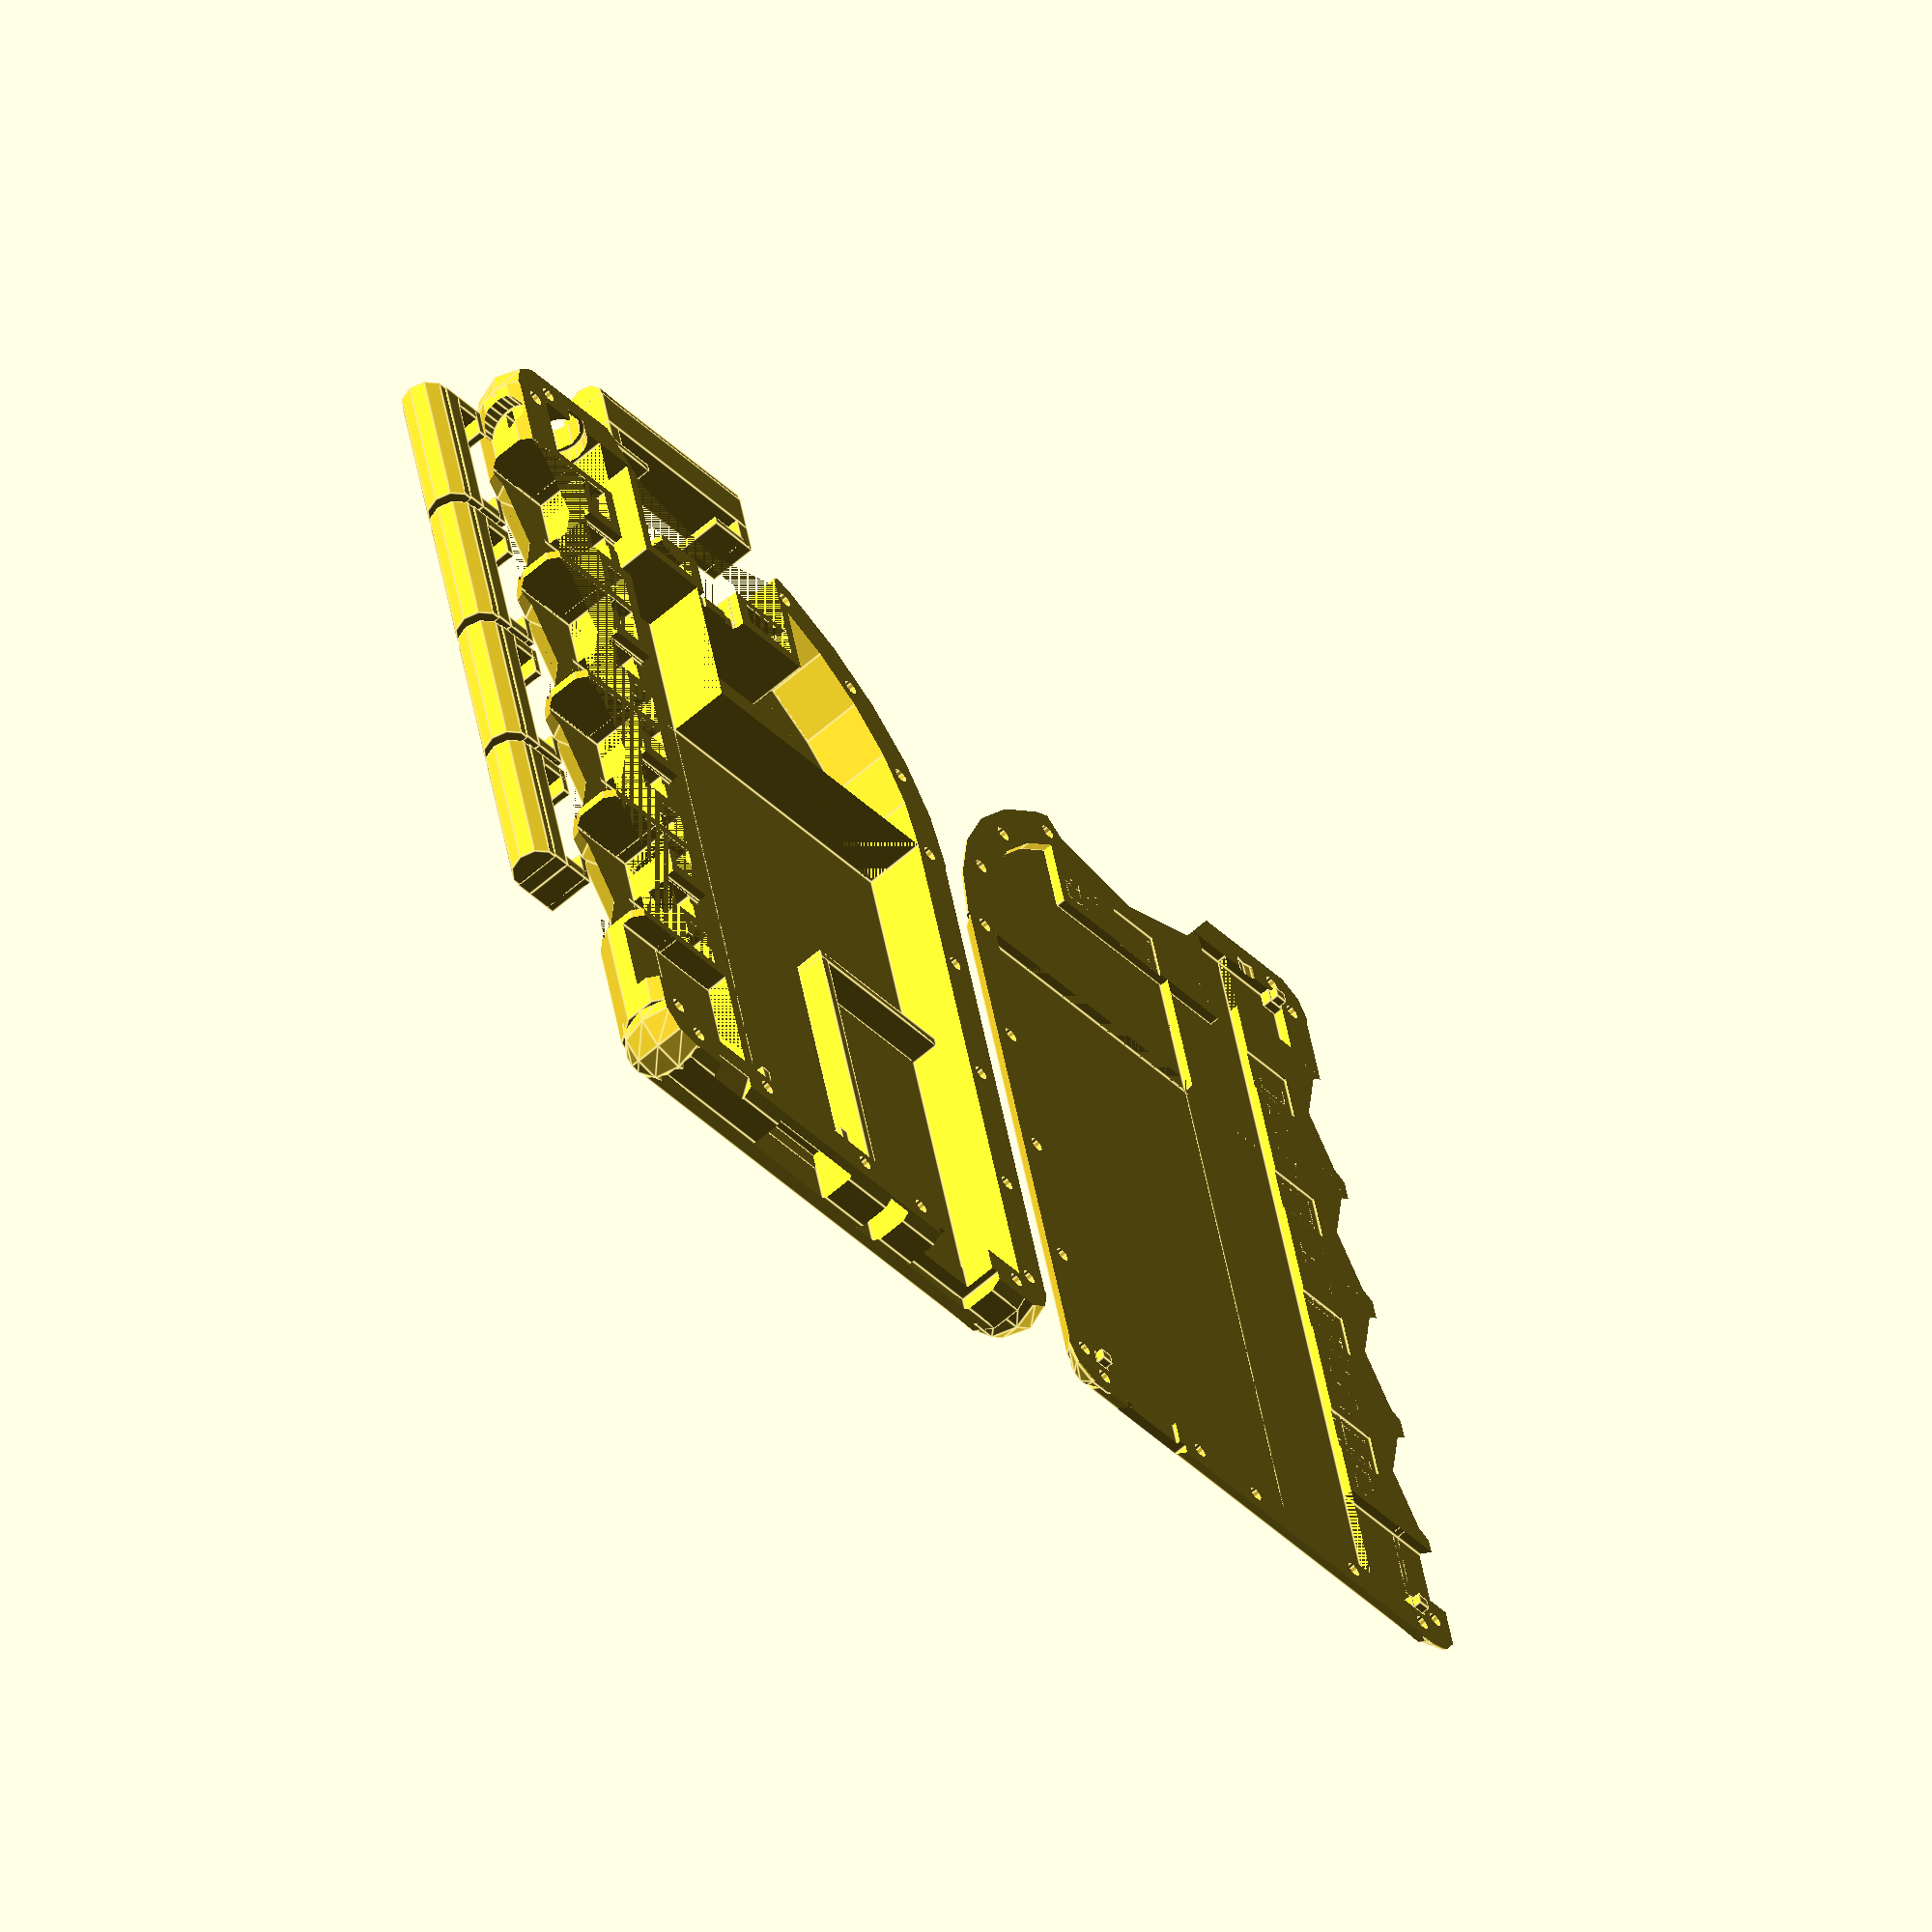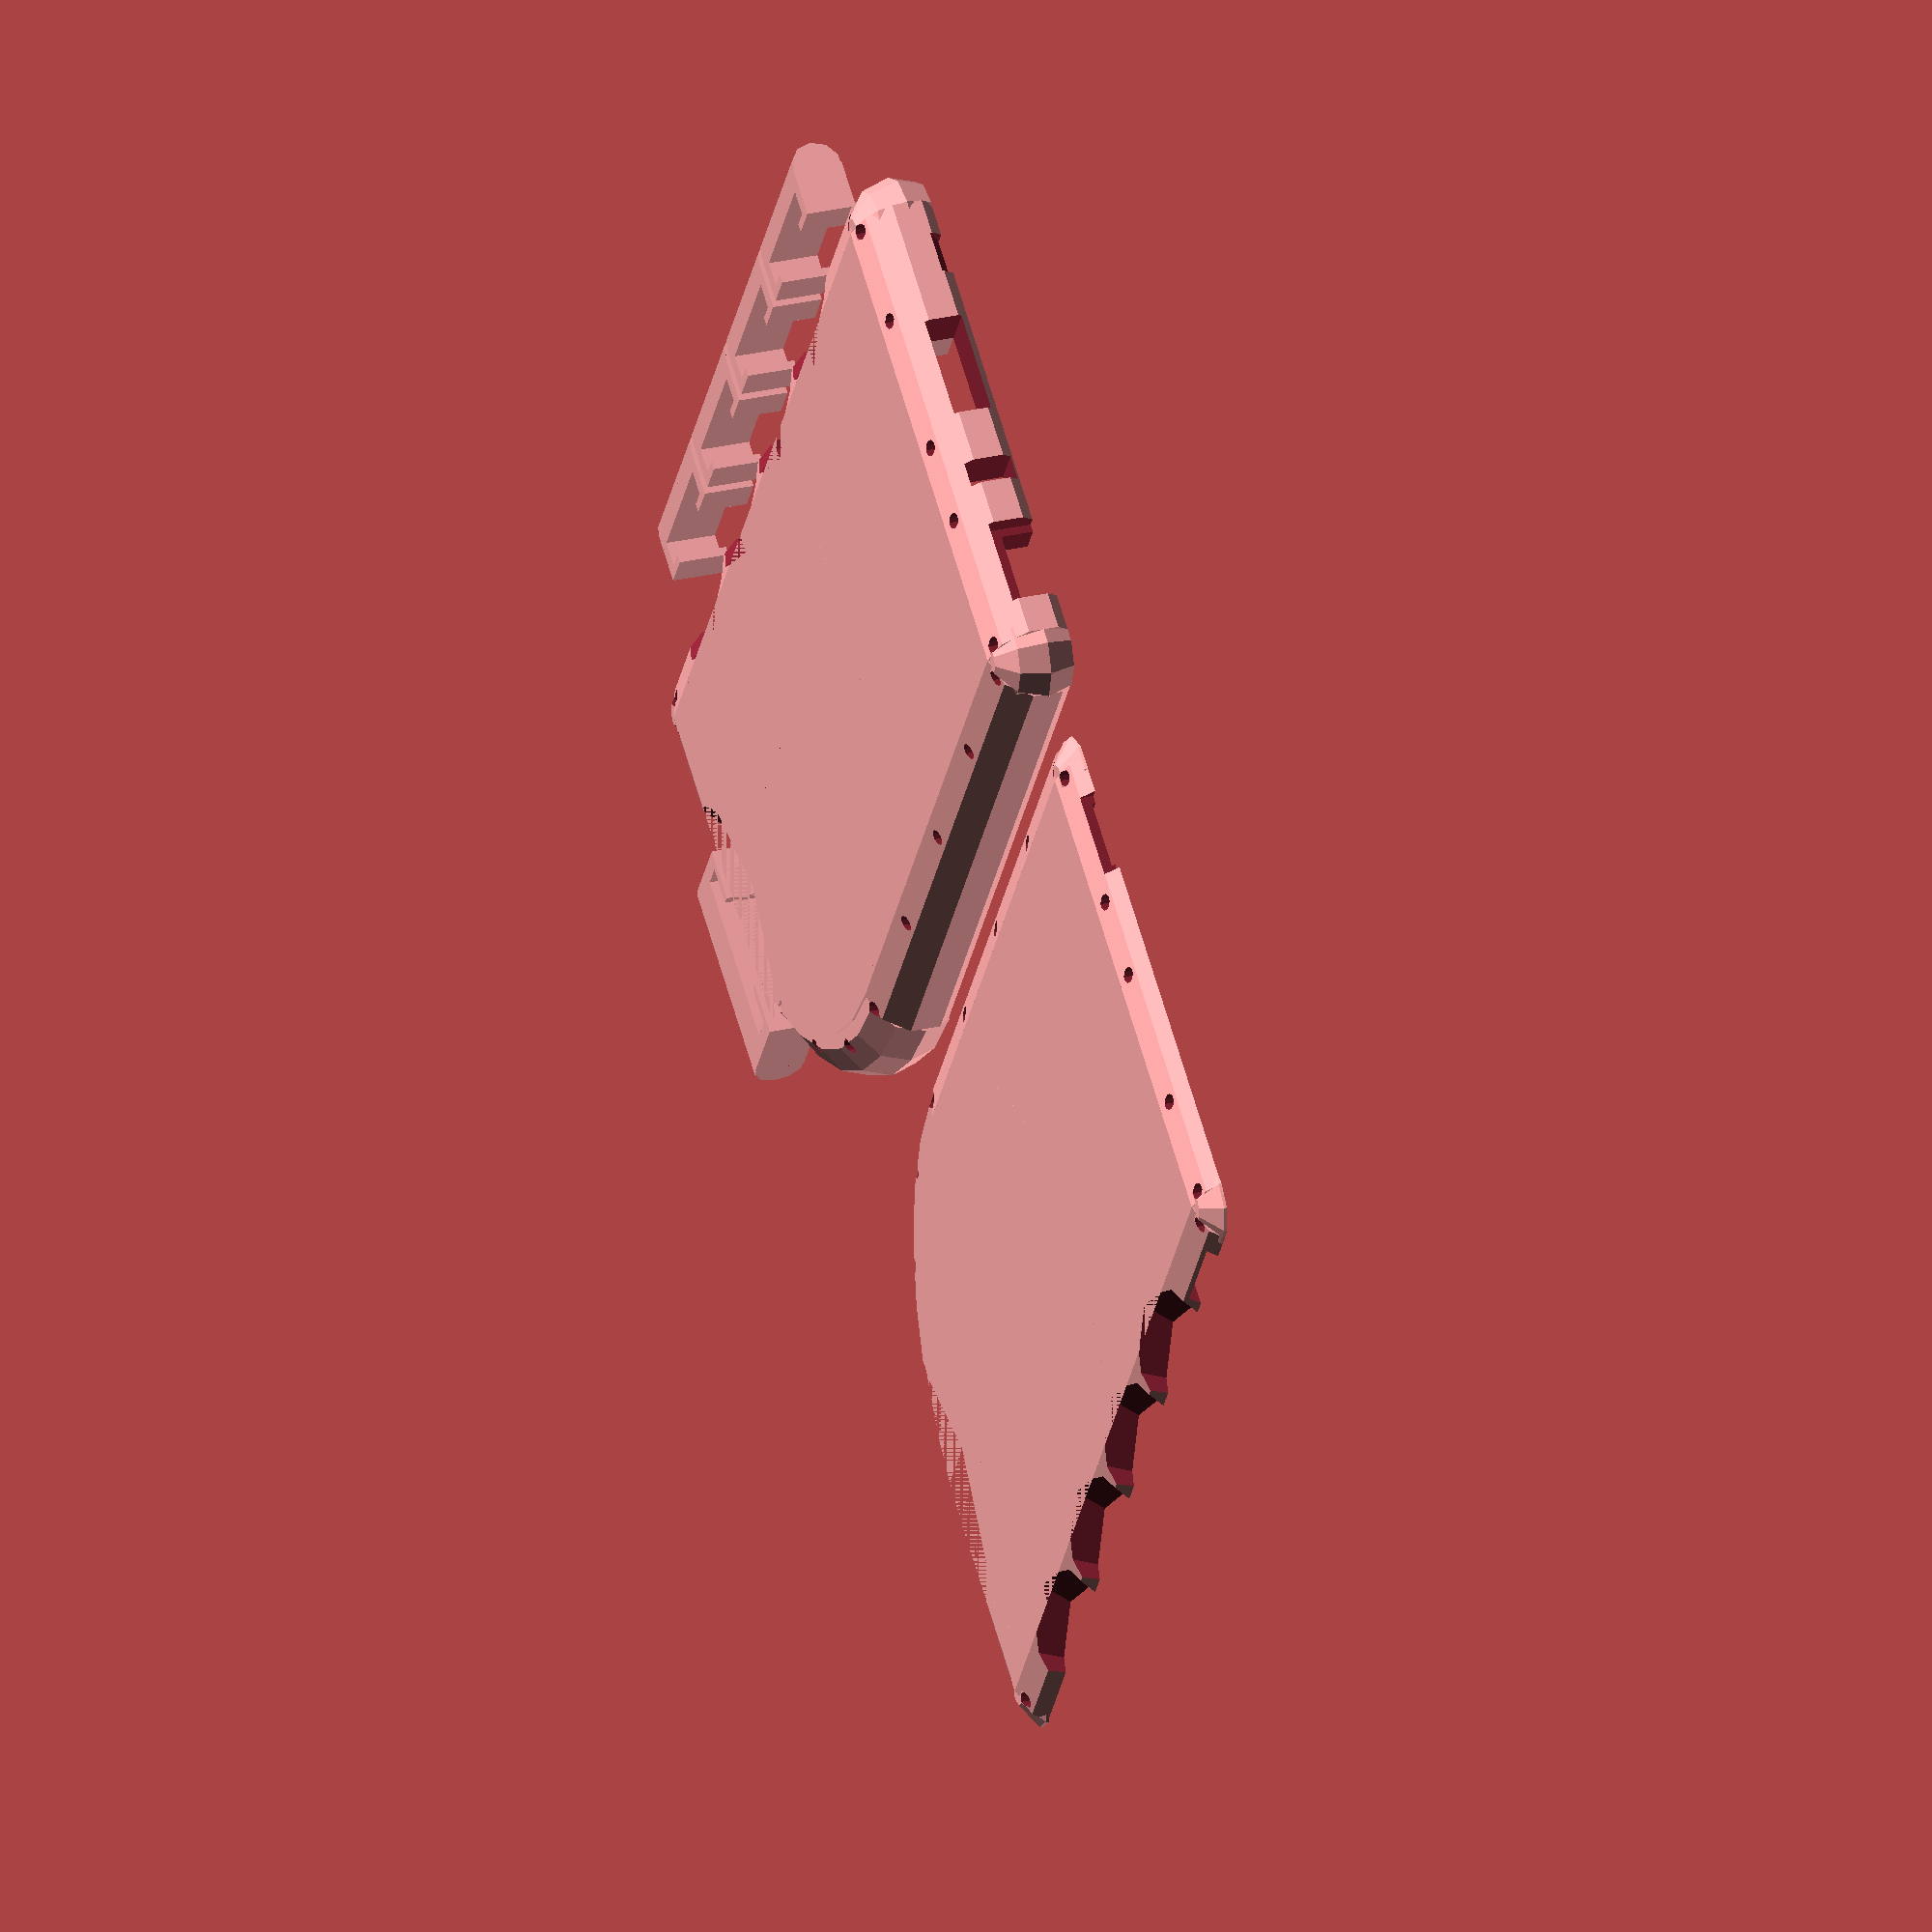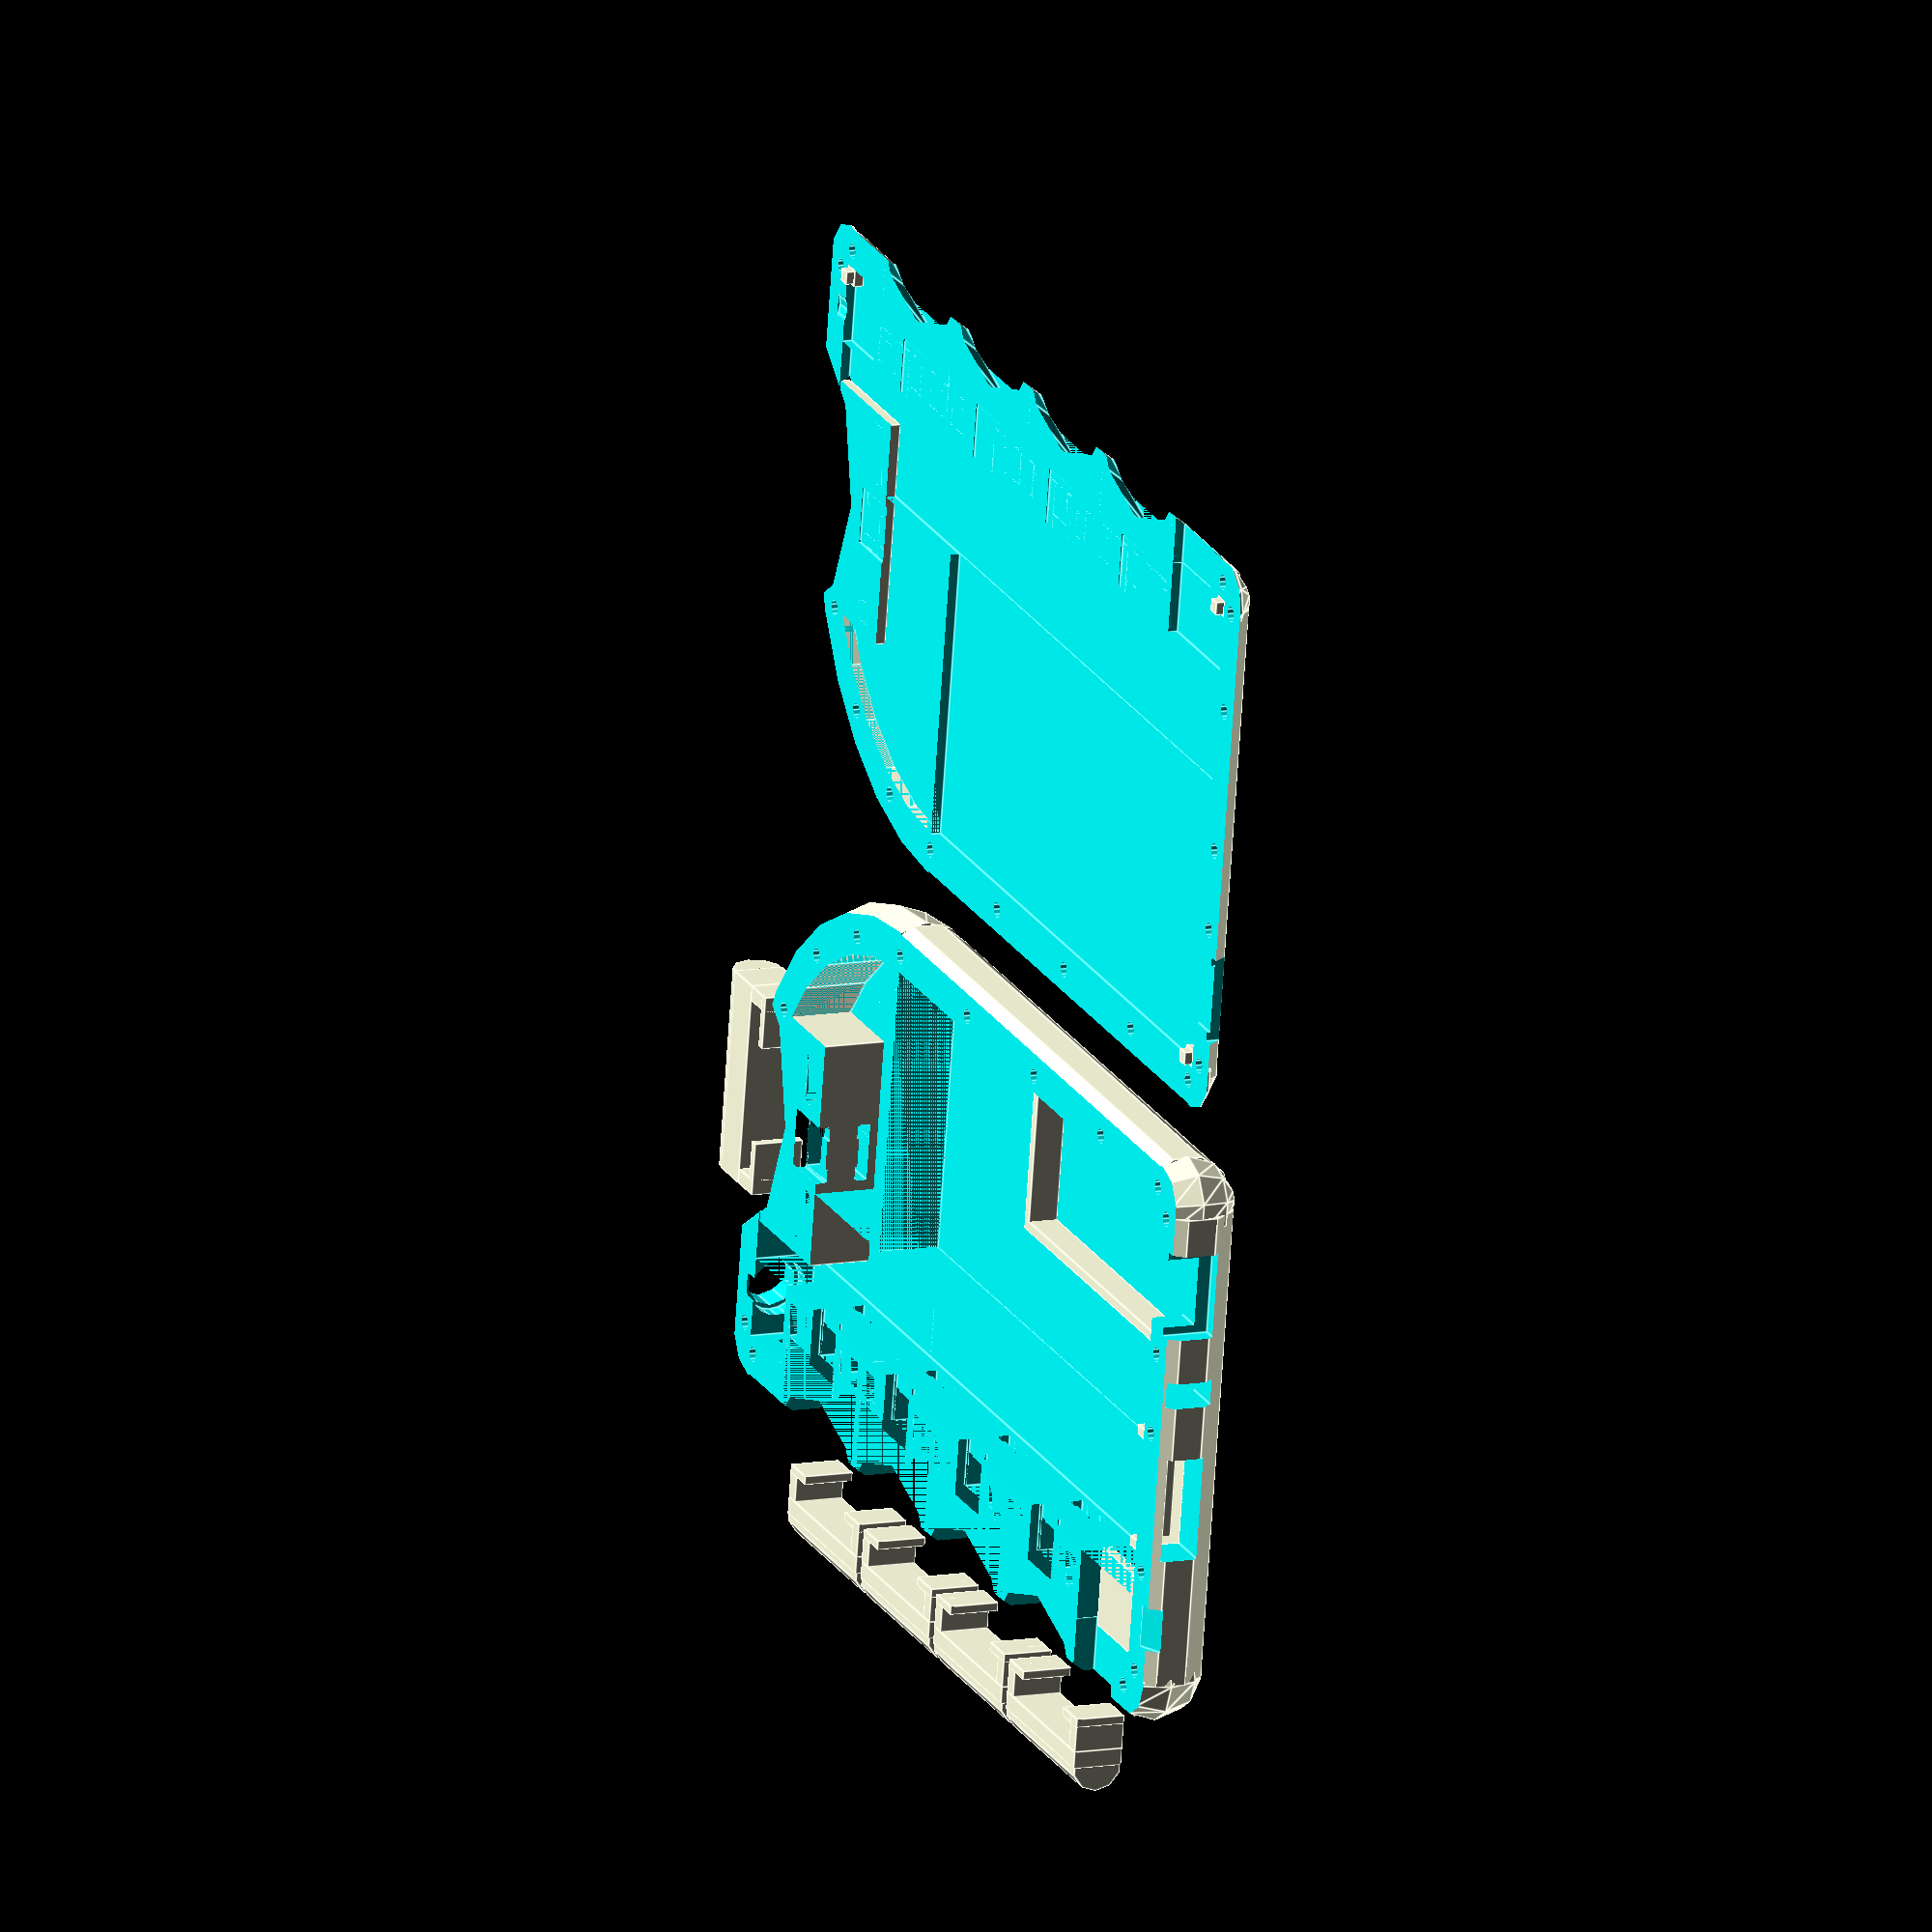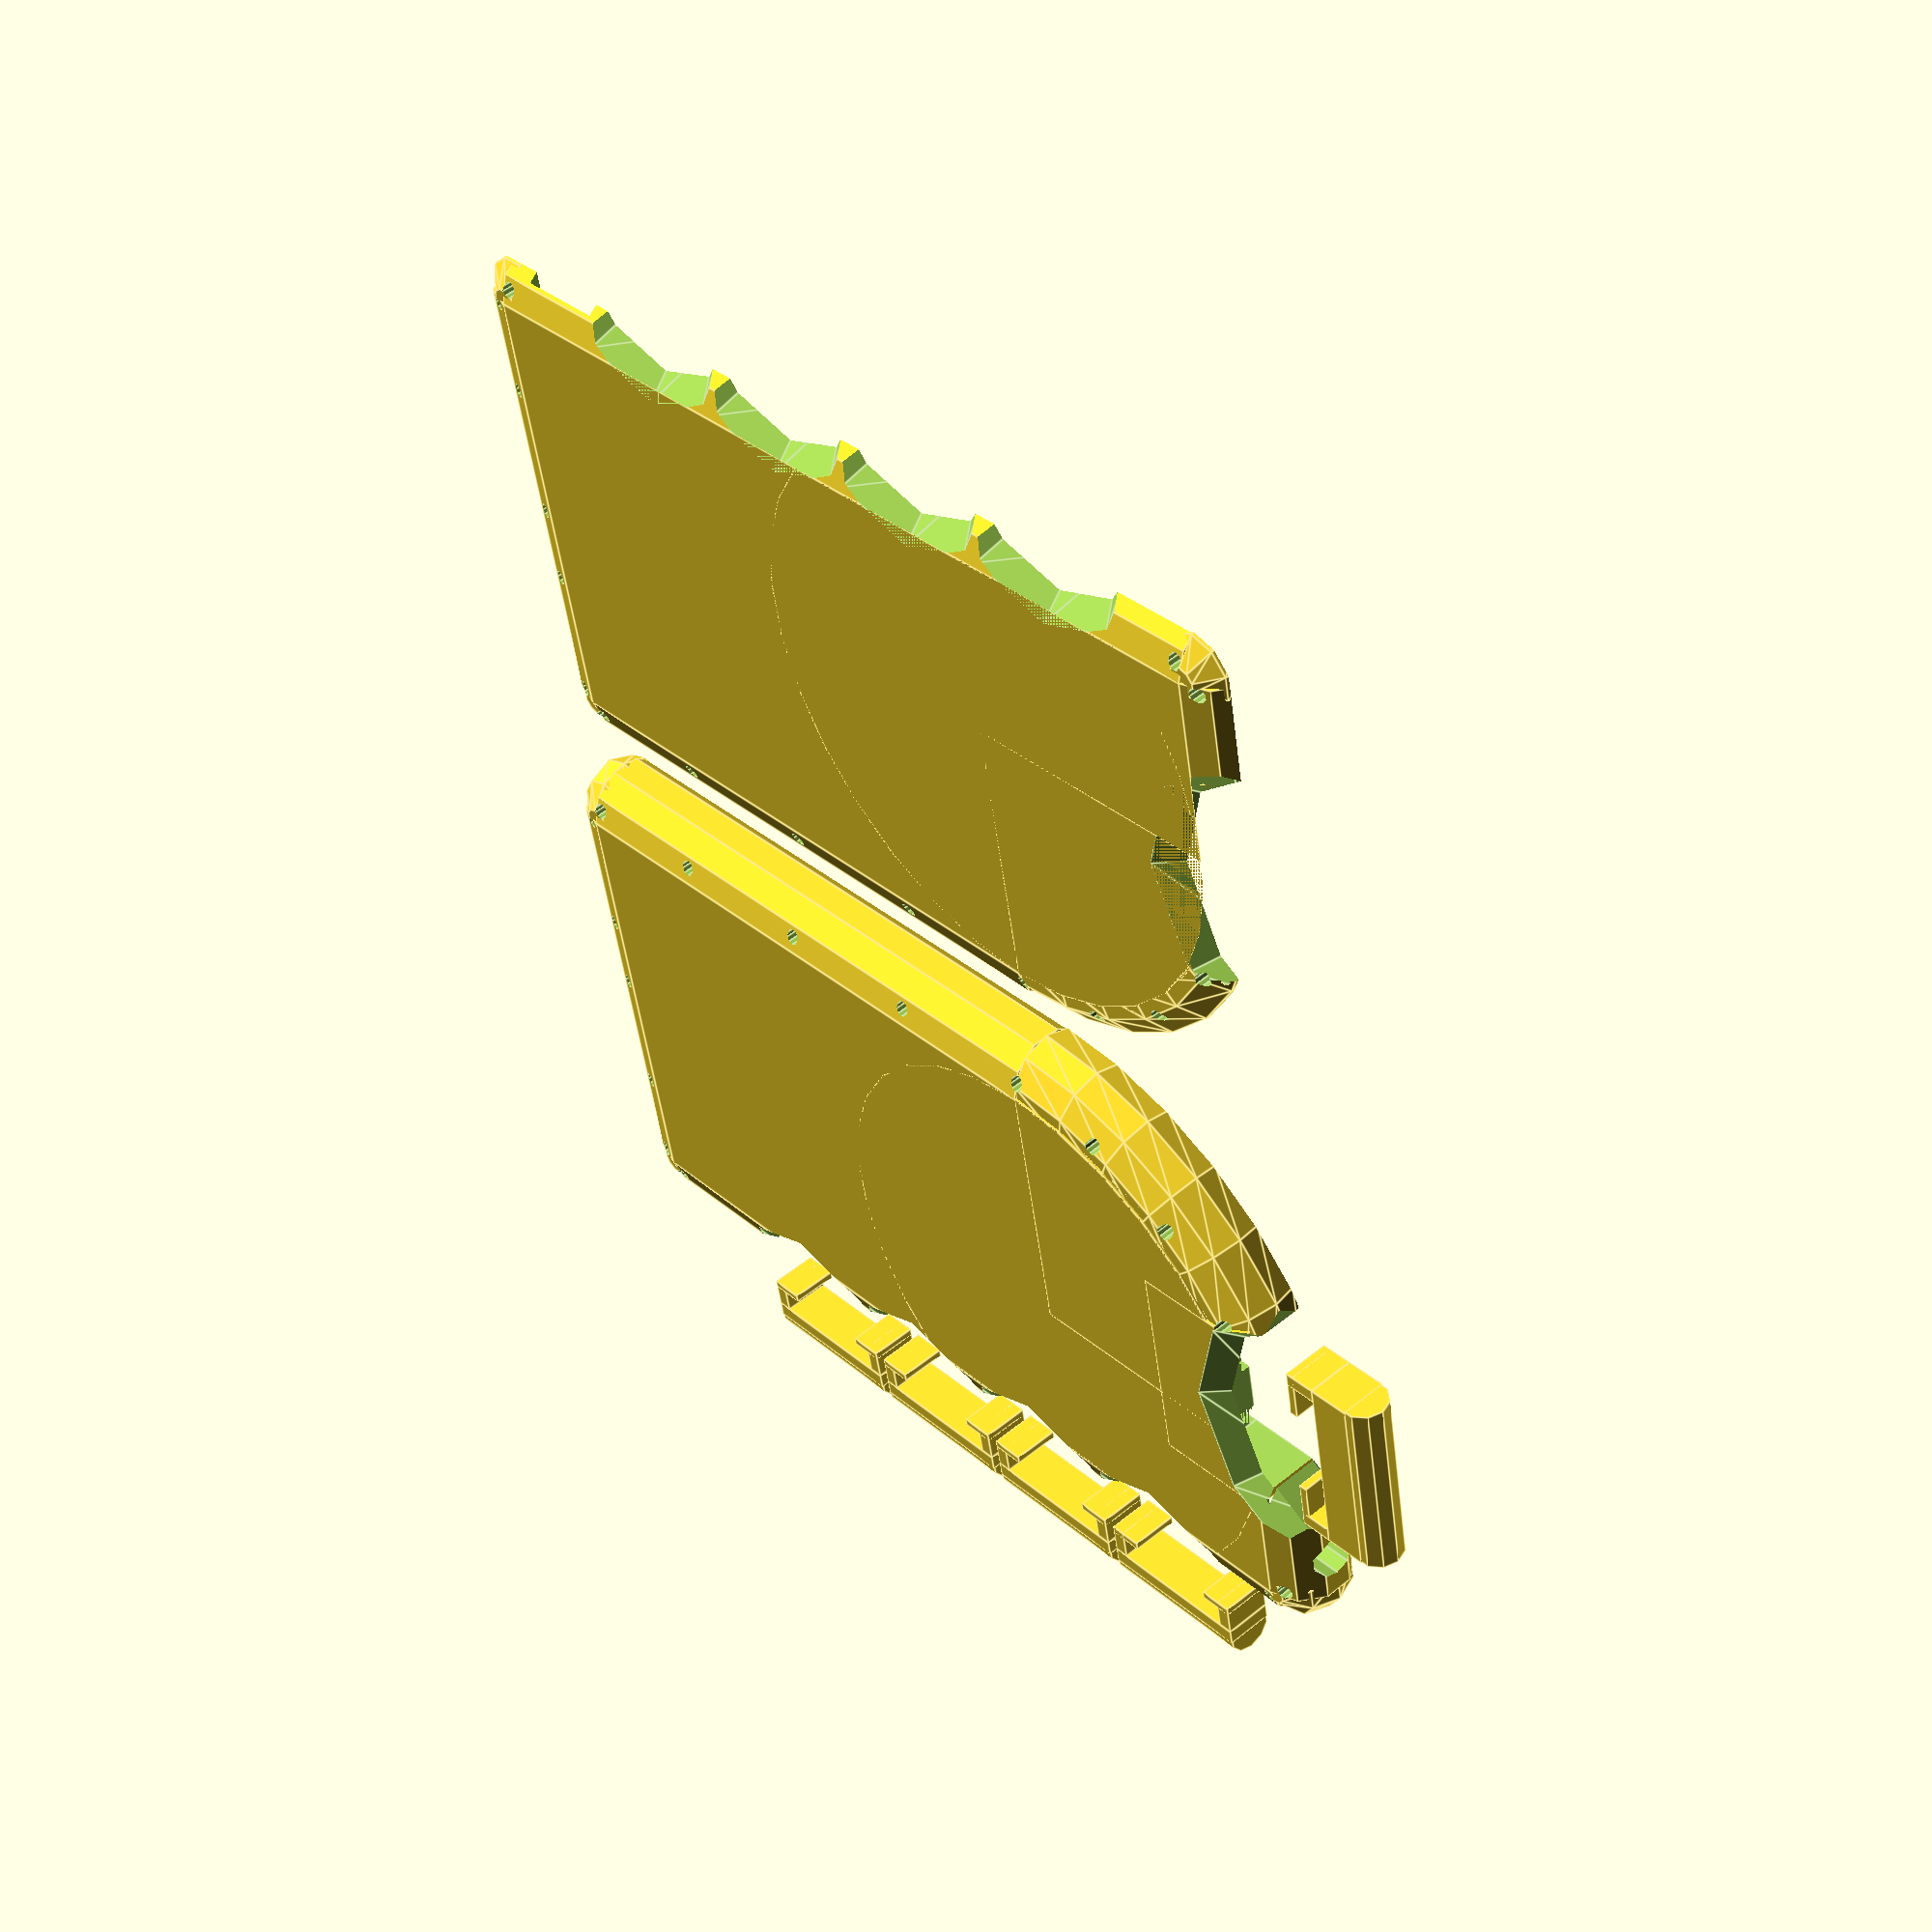
<openscad>
/*
OpenSCAD design for Typeatron Mark 1
Copyright 2013 by Joshua Shinavier

Note: the origin is at the "bottom right" of the case (in the empty space where the lid goes),
with the thumb to the north (the y axis), the fingers of the left hand to the left
(the x axis) and pointing away, and the bottom of the case pointing down (the z axis)
away from the palm.

Some details to double-check before printing:
  * channel for index finger's pressure sensor does not intersect thumb button structure
    Ideally, let it be entirely below, so that the sensor can lie flat on the case floor

*/

function sq(x) = x*x;


////////////////////////////////////////////////////////////////////////////////
// rendering settings

// toggle this variable to see the ICs and buttons in position and make sure they fit inside the case
visualizeInternalComponents = false;
buttonsInSitu = false;

// hollow out buttons to save plastic/money (possible only with thick buttons)
hollowButtons = false;

// put pinholes in strategic locations where there is insuficient solid material for a hole;
// this requires a column to be built around the hole.  The columns take up valuable space,
// but better coverage with pinholes makes it possible to secure the lid more firmly to the case
floatingPinHoles = false;

simpleEdges = true;

/*
cornerRoundingRes = 100;
ledDomeRes = 100;
thumbCurveRes = 50;
//*/
//*
cornerRoundingRes = 10;
ledDomeRes = 10;
thumbCurveRes = 10;
//*/

ledRimRes = 20;
lightSensorWellRes = 20;
pinHoleRes = 10;

// a slight overestimate of the sizes of subtracted objects which prevents a confusing "film" in the STL
overkill = 0.001;


////////////////////////////////////////////////////////////////////////////////
// printer parameters

// the following values are for Shapeways' "Strong & Flexible Plastics" material
shapewaysAccuracy = 0.15;  // then 0.15% of longest axis

//accuracy = shapewaysAccuracy;
//accuracy = 0.178;  // for Stratasys Dimension Elite
accuracy = 0.254;  // for Stratasys uPrint

accuracyRatio = accuracy / shapewaysAccuracy;

// Additional figures from Shapeways, but adjusted for the resolution of the particular printer
// Assumed to be more or less analogous.
clearance = 0.5 * accuracyRatio;
minWallSupported = 0.7 * accuracyRatio;
minWallFree = 0.7 * accuracyRatio;
minWireSupported = 0.9 * accuracyRatio;
minWireFree = 1.0 * accuracyRatio;
minEmbossedDetail = 0.2 * accuracyRatio;
minEmbossedText = 0.5 * accuracyRatio;
minEngravedDetail = 0.2 * accuracyRatio;
minEngravedText = 0.5 * accuracyRatio;
//Min Bounding Box: x+y+z ≥ 7.5mm
//Max Bounding Box: 650x350x550mm (White) · 230x180x320mm (Black) · 150x150x150mm (Polished & Dyed)

accuracy2 = accuracy * 2;

// A safe gap between the printed part and each side of a foreign object such as a circuit board.
// We assume these have been directly measured with digital calipers (as opposed to relying on product specifications),
// with an accuracy of no less than 0.1mm.
foreignPartClearance = accuracy + 0.1;


////////////////////////////////////////////////////////////////////////////////
// dimensions of foreign parts

batteryWidth = 25;
batteryLength = 36;
batteryHeight = 5.4;

chargerHeaderLength = 5.1;
chargerHeaderWidth = 2.6;

laserWidth = 10.3;
laserThick = 3.3;

ledDomeRadius = 5.0 / 2;
ledRimRadius = 5.9 / 2;
ledRimThick = 1.0;

lightSensorRadius = 5.0 / 2;
lightSensorThick = 2.0;
lightSensorWireThick = 0.6;

modemWidth = 16.8;
modemLength = 42.8;
modemHeight = 4.1;

motionSensorWidth = 15.4;
motionSensorLength = 25.8;
motionSensorHeight = 2.5;

powerSwitchLength = 11.7;
powerSwitchWidth = 4.0;
powerSwitchDepth = 7.7;

pressureSensorHeadWidth = 7.8;  // by direct measurement of the wide "head". The data sheet says 7.2mm
pressureSensorHeadThick = 0.40;  // by direct measurement, without removing the adhesive backing. The data sheet says 0.35mm
pressureSensorTailWidth = 6.3; // by direct measurement
pressureSensorTailThick = 0.90; // by direct measurement; this is the thick segment of the sensor with the electrical contacts

tactileSwitchWidth = 6.0;
tactileSwitchHeight = 5.0;
tactileSwitchLegLength = 3.4;
tactileSwitchPressDepth = 0.25;
tactileSwitchWellDepth = 4.0;  // this is the height of the body of the tactile switch (without the push button)
tactileSwitchBaseThick = 1.5;

nanoLength = 43.2;
nanoWidth = 18.0;
nanoHeightWithoutUsb = 5.4;  // used only for visualization
nanoHeightToUsbBase = 3.4;
nanoUsbWidth = 7.7;
nanoUsbHeight = 3.8;
nanoUsbCableWidth = 9.6;
nanoUsbCableHeight = 6.6;
nanoUsbCableOffsetFromPerfboard = 3.3;

transducerWidth = 14.5;
transducerLength = 21.5;
transducerHeight = 7.9;


////////////////////////////////////////////////////////////////////////////////
// parameters of the printed part

// measurements taken from the clay model
thumbCurveRadius = 39.0;
offsetFromTopEdgeToFirstFinger = 15.0;
fingerWidth = 84 / 4;  // 21 -- 82mm was measured, but this seemed a little cramped
thumbWidth = 25;
thumbUpperRightX = 22.0;  // originally 25mm in Typeatron #2, based on the model; this was a bit too high
fingerNotchDepth = 5;  // curve in which fingers rest
thumbNotchDepth = 5;   // curve in which the thumb would rest, in the absence of a button

// reasonably chosen values
caseWidth = 67;  // Typeatron #1 and #2 were both 70mm wide
caseLength = 120;
lidThick = 1.5;
floorThick = 1.5;

dividerThick = minWallSupported;

// horizontal offset of components with ports/controls on the bottom edge
nanoOffset = 0;
chargerHeaderOffset = nanoOffset + nanoWidth + foreignPartClearance + dividerThick;
// place the power switch a reasonable distance past the charger header
powerSwitchOffset = chargerHeaderOffset + chargerHeaderWidth + foreignPartClearance + 5;

thickestComponent = transducerHeight;
cavityHeight = thickestComponent + foreignPartClearance;
caseHeight = lidThick + floorThick + cavityHeight;

rimThick = caseHeight/2;
// TODO: give the case a square profile by making caseCornerRadius less than half of the case height
caseCornerRadius = rimThick;

topYOfFingers = caseLength - offsetFromTopEdgeToFirstFinger + dividerThick/2;
bottomYOfFingers = caseLength - offsetFromTopEdgeToFirstFinger - 4*fingerWidth - dividerThick/2;

alignmentPegWidth = 2;
alignmentPegHeight = 2;

fingerButtonHeight = 5;
thumbButtonHeight = 8; // thumb button is a little taller because it is not deeply inset like the finger buttons
buttonWidth = tactileSwitchWidth;
fingerButtonLength = fingerWidth - dividerThick;
thumbButtonLength = thumbWidth - dividerThick;
// clearance between button and walls (on all four sides).  We take the risk of a low tolerance for the sake of a snug fit
buttonClearance = accuracy / 2;
buttonLip = 2.5;
buttonSlack = tactileSwitchPressDepth * 2;  // minimum vertical clearance between button and floor/retainers
buttonStabilizerThick = 1.75; // vertical bars on buttons and case
buttonRetainerThick = 1.0; // horizontal bars on buttons and case
buttonRetainerGap = 0.75;
buttonRetainerHookHeight = tactileSwitchHeight - (tactileSwitchPressDepth + buttonSlack + accuracy2);

// buttons are inset by 2/3 of the depth of the finger or thumb notch, making most of the contact of the finger
// with the case rather than the button.  This should make the Typeatron easy to grip while typing.  Direct inward
// pressure must be exerted on the button in order to close the switch.
fingerButtonInsetDepth = fingerNotchDepth * 2/3;
thumbButtonInsetDepth = 0;

totalFingerWellDepth = fingerButtonInsetDepth + fingerButtonHeight + tactileSwitchHeight;
totalThumbWellDepth = thumbButtonInsetDepth + thumbButtonHeight + tactileSwitchHeight;

// this keeps the edges of the thumb container from protruding out of the case
thumbWellDepression = 2;

thumbUpperRightY = caseLength - thumbCurveRadius + sqrt(sq(thumbCurveRadius) - sq(thumbCurveRadius - thumbUpperRightX)) - thumbWellDepression;

pinHoleRadius = 0.7 * sqrt(accuracyRatio);
pinHoleBlockWidth = 2 * (pinHoleRadius + clearance*1.5);

// just to be on the safe side, we overestimate the necessary clearance
pressureSensorChannelHeight = pressureSensorTailThick + foreignPartClearance;

cavityWidth = caseWidth - rimThick - totalFingerWellDepth - tactileSwitchBaseThick;
cavityLength = caseLength - 2*rimThick;

buttonLidHeight = (caseHeight-buttonWidth)/2;

// for visualization only
nanoVizOffsetX = 1;
nanoVizOffsetY = 1;
modemVizOffsetX = cavityWidth - 2 - 16;
modemVizOffsetY = nanoLength + dividerThick + 2;
motionSensorVizOffsetX = nanoOffset + nanoWidth + dividerThick + 3;
motionSensorVizOffsetY = 3;
batteryVizOffsetX = modemVizOffsetX - 1 - 25;
batteryVizOffsetY = modemVizOffsetY;
transducerVizOffsetX = motionSensorVizOffsetX;
transducerVizOffsetY = motionSensorVizOffsetY + 1 + 26;


////////////////////////////////////////////////////////////////////////////////
// modules

// creates a button of the given length.  Clearance on all sides of the button is subtracted.
// the long axis of the button is x.  y is side-to-side.  z is up and down (as you press the button).
module button(length, buttonHeight) {
    innerRetainerWellWidth = (length - tactileSwitchWidth - foreignPartClearance)/2 - buttonStabilizerThick;
    retainerLength = innerRetainerWellWidth - buttonClearance - buttonRetainerGap;

    // this measurement is crucial
    stabilizerHeight
        = 2 * buttonRetainerThick
        + (tactileSwitchHeight - tactileSwitchWellDepth + foreignPartClearance)
        + pressureSensorHeadThick
        + 0.15;

    difference() {
        union() {
            // rounded cap
            difference() {
                translate([buttonClearance,buttonWidth/2,buttonWidth/2]) {
                    rotate([0,90,0]) {
                        cylinder(h=length-2*buttonClearance,r=buttonWidth/2-buttonClearance, $fn=cornerRoundingRes);
                    }
                }
                // remove the bottom half of the cylinder, which could protrude below the button body
                translate([0, 0, buttonWidth/2]) {
                    cube(length, buttonWidth, buttonWidth/2 + overkill);
                }
            }

            // button body
            translate([buttonClearance,buttonClearance,buttonWidth/2]) {
                cube([length-2*buttonClearance,buttonWidth-2*buttonClearance,buttonHeight-buttonWidth/2]);
            }

            // stabilizer bars
            translate([buttonClearance,buttonClearance,buttonHeight]) {
                cube([buttonStabilizerThick, buttonWidth-2*buttonClearance, stabilizerHeight]);
            }
            translate([length-buttonStabilizerThick-buttonClearance,buttonClearance,buttonHeight]) {
                cube([buttonStabilizerThick, buttonWidth-2*buttonClearance, stabilizerHeight]);
            }

            // retainer bars
            translate([buttonClearance,buttonClearance,buttonHeight+stabilizerHeight-buttonRetainerThick]) {
                cube([retainerLength,buttonWidth-2*buttonClearance, buttonRetainerThick]);
            }
            translate([length-buttonClearance-retainerLength,buttonClearance,buttonHeight+stabilizerHeight-buttonRetainerThick]) {
                cube([retainerLength,buttonWidth-2*buttonClearance, buttonRetainerThick]);
            }
        }

	    if (hollowButtons) {
            translate([0,buttonWidth/2,buttonWidth/2]) {
                rotate([0,90,0]) { cylinder(h=length+1,r=buttonWidth/3); }
            }
        }
    }
}

// a complex well which houses a finger button and prevents it from detaching from the Typeatron
module fingerButtonWell(length, buttonHeight) {
    outerRetainerWellWidth = buttonStabilizerThick + buttonRetainerGap;
    innerRetainerWellWidth = (length - tactileSwitchWidth - foreignPartClearance)/2 - buttonStabilizerThick;

    translate([-length/2,-buttonWidth/2,tactileSwitchWellDepth]) {
        // rectangular well for button body
        cube([length,buttonWidth,buttonHeight+10]);  // clearance of 10 is more than enough

        // retainer wells
        translate([0,0,-tactileSwitchWellDepth]) {
            cube([outerRetainerWellWidth, buttonWidth, tactileSwitchWellDepth]);

            cube([innerRetainerWellWidth, buttonWidth, tactileSwitchWellDepth - buttonRetainerThick]);

            translate([length-outerRetainerWellWidth,0,0]) {
                cube([outerRetainerWellWidth, buttonWidth, tactileSwitchWellDepth]);
            }

            translate([length-innerRetainerWellWidth,0,0]) {
                cube([innerRetainerWellWidth, buttonWidth, tactileSwitchWellDepth - buttonRetainerThick]);
            }
		}
    }
}

// well for four-legged through-hole tactile push button switch with origin at the center of the base of the switch
// legs of the switch run along the x axis
module tactileSwitchWell(length, depth) {
    w = tactileSwitchWidth + foreignPartClearance;
    l = 1.5; // width of leg holes

    // the pressure sensor channels extend slightly past the well for the tactile switch
    fsrChannelDepth = tactileSwitchLegLength + tactileSwitchHeight;

    translate([-w/2, -w/2, 0]) {

		// square well for body of switch
        cube([w, w, depth]);

        translate([0,0,-tactileSwitchLegLength]) {
            // channels for legs/wires of switch
            translate([0,0,0]) {
                cube([l,l,depth+tactileSwitchLegLength]);
            }
            translate([w-l,0, 0]) {
                cube([l,l,depth+tactileSwitchLegLength]);
            }
            translate([0,w-l, 0]) {
                cube([l,l,depth+tactileSwitchLegLength]);
            }
            translate([w-l,w-l, 0]) {
                cube([l,l,depth+tactileSwitchLegLength]);
            }
        }
    }

    // channels for pressure sensor
    translate([-(pressureSensorTailWidth+foreignPartClearance)/2,0,-tactileSwitchLegLength]) {
        translate([0, -w/2, 0]) {
            cube([pressureSensorTailWidth+foreignPartClearance, pressureSensorChannelHeight+overkill, fsrChannelDepth]);
        }
        translate([0, w/2-pressureSensorChannelHeight, 0]) {
            cube([pressureSensorTailWidth+foreignPartClearance, pressureSensorChannelHeight, fsrChannelDepth]);
        }
    }
}

// notchDepth: depth of semi-circular rest for the finger
// width: width of the entire construction
// totalWellDepth: depth to base of tactile switch
// buttonLength: length of the moving part
module fingerWell(notchDepth, width, totalWellDepth, buttonLength, buttonHeight) {
    x = width / 2;
    y = notchDepth;
    radius = (x*x + y*y) / (2*y);

    translate([radius - notchDepth,0,0]) {
        cylinder(h=caseHeight,r=radius, $fn=cornerRoundingRes);
    }

    translate([radius - notchDepth, 0, rimThick]) {
        cylinder(h=rimThick+overkill, r1=radius-rimThick/2, r2=radius+rimThick/2, $fn=cornerRoundingRes);
    }
 
    translate([radius - notchDepth,0,0]) {
        cylinder(h=rimThick+overkill, r2=radius-rimThick/2, r1=radius+rimThick/2, $fn=cornerRoundingRes);
    }

    // well and channels for finger button, tactile switch, wires, and pressure sensor
    translate([-totalWellDepth,0,caseHeight/2]) {
        rotate([0,90,0]) { rotate([0,0,90]) {
            fingerButtonWell(buttonLength, buttonHeight);
            tactileSwitchWell(buttonLength, tactileSwitchWellDepth);
        }}
    }
}

module fingerContainer(totalWellDepth, buttonLength) {
    translate([-totalWellDepth-tactileSwitchBaseThick, -buttonLength/2-dividerThick, lidThick]) {
        cube([totalWellDepth+tactileSwitchBaseThick, buttonLength + 2*dividerThick, caseHeight-lidThick]);
    }
}

module buttons() {
    fingerButtonsPrintable = [caseWidth + 15,bottomYOfFingers+dividerThick,10];
    fingerButtonsInSitu = [caseWidth - fingerButtonInsetDepth,bottomYOfFingers + dividerThick,buttonLidHeight + buttonWidth];
    thumbButtonPrintable = [thumbUpperRightX+thumbButtonLength+dividerThick,caseLength+12,10];
    thumbButtonInSitu = [thumbUpperRightX + thumbWidth - dividerThick/2,thumbUpperRightY - thumbButtonInsetDepth, buttonLidHeight + buttonWidth];

    // TODO: simplify this ridiculous if..then
    if (buttonsInSitu) {
        // Note: the buttons are oriented so as to make the longest surfaces the smoothest
        translate(fingerButtonsInSitu) {
            for (i = [0:3]) {
                translate([0,i*fingerWidth,0]) { rotate([90,180,-90]) {
                    button(fingerButtonLength, fingerButtonHeight);
                }}
            }
        }
        translate(thumbButtonInSitu) {
            rotate([90,180,0]) {
                button(thumbButtonLength, thumbButtonHeight);
            }
        }
    } else {
        // Note: the buttons are oriented so as to make the longest surfaces the smoothest
        translate(fingerButtonsPrintable) {
            for (i = [0:3]) {
                translate([0,i*fingerWidth,0]) { rotate([90,180,-90]) {
                    button(fingerButtonLength, fingerButtonHeight);
                }}
            }
        }
        translate(thumbButtonPrintable) {
            rotate([90,180,0]) {
                button(thumbButtonLength, thumbButtonHeight);
            }
        }
    }
}

// for the thumb rest
module roundedCylinder(height, radius, cornerRadius) {
    cylinder(r=(thumbCurveRadius - caseCornerRadius), h=caseHeight);
    translate([0, 0, caseCornerRadius]) {
        rotate_extrude($fn=thumbCurveRes) {
            translate([thumbCurveRadius - caseCornerRadius, 0, 0]) {
                circle(r = caseCornerRadius, $fn=cornerRoundingRes);
            }
        }
        cylinder(r=thumbCurveRadius, h=(caseHeight - 2*caseCornerRadius), $fn=cornerRoundingRes);
    }
    translate([0, 0, caseHeight - caseCornerRadius]) {
        rotate_extrude() {
            translate([thumbCurveRadius - caseCornerRadius, 0, 0]) {
                circle(r = caseCornerRadius, $fn=cornerRoundingRes);
            }
        }
    } 
}

// for the rounded flat edges of the case
module roundedEdge(length, height, cornerRadius) {
    rem = height - 2*cornerRadius;

    if (simpleEdges) {
        cylinder(r=cornerRadius, h=length, $fn=cornerRoundingRes);
    } else {
        intersection() {
            translate([-height/2, 0, 0]) {
                cube([height, cornerRadius, length]);
            }
            union() {
                translate([-rem/2.0, 0, 0]) {
                    cylinder(h=length, r=cornerRadius, $fn=cornerRoundingRes);
                }
                translate([rem/2.0, 0, 0]) {
                    cylinder(h=length, r=cornerRadius, $fn=cornerRoundingRes);
                }
                translate([-rem/2.0, -cornerRadius, 0]) {
                    cube([rem, 2 * cornerRadius, length]);
                }
            }
        }
    }
}

// for the intersections between rounded edges
module roundedCorner(height, cornerRadius) {
    if (simpleEdges) {
        sphere(r=cornerRadius, $fn=cornerRoundingRes);
    } else {
        difference() {
            union() {
                translate([0, 0, -height/2.0 + cornerRadius]) {
                    sphere(r=cornerRadius, $fn=cornerRoundingRes);
                    cylinder(r=cornerRadius, h=(height - 2*cornerRadius), $fn=cornerRoundingRes);
                }
                translate([0, 0, height/2.0 - cornerRadius]) {
                    sphere(r=cornerRadius, $fn=cornerRoundingRes);
                }
            }
            translate([0, 0, -height/2]) {
                cube([cornerRadius, cornerRadius, height]);
            }
        }
    }
}

module pinHole() {
    translate([0,0,-1]) {
        cylinder(h=caseHeight+2,r=pinHoleRadius, $fn=pinHoleRes);
    }
}

module pinHoles() {
    // pinholes on the straight portion of the right edge
    for (i = [1:4]) {
        translate([rimThick*2/3, rimThick*2/3 + i*(caseLength-thumbCurveRadius - rimThick*2/3)/4, 0]) {
            pinHole();
        }
    }

    // pinholes close to the corners
    translate([rimThick*2/3,rimThick+pinHoleRadius,0]) {
        pinHole();
    }
    translate([caseWidth-rimThick*2/3,rimThick+pinHoleRadius,0]) {
        pinHole();
    }
    translate([caseWidth-rimThick-pinHoleRadius,caseLength-rimThick*2/3,0]) {
        pinHole();
    }
    translate([caseWidth-rimThick*2/3,caseLength-rimThick-pinHoleRadius,0]) {
        pinHole();
    }
    translate([caseWidth-rimThick-pinHoleRadius,rimThick*2/3,0]) {
        pinHole();
    }

    // pinholes on the bottom edge which avoid interfering with the battery charger port, power switch, and USB port
    translate([rimThick,0,0]) {
        translate([nanoOffset+pinHoleRadius,rimThick*2/3,0]) {
            pinHole();
        }
        translate([nanoOffset+nanoWidth-pinHoleRadius,rimThick*2/3,0]) {
            pinHole();
        }
        translate([powerSwitchOffset-pinHoleRadius,rimThick*2/3,0]) {
            pinHole();
        }
        translate([powerSwitchOffset+powerSwitchLength+2*dividerThick+2*foreignPartClearance+pinHoleRadius,rimThick*2/3,0]) {
            pinHole();
        }
    }

    // pinholes on curved surface of thumb rest
    translate([thumbCurveRadius, caseLength-thumbCurveRadius, 0]) {
        rotate([0,0,-20]) {
            translate([-thumbCurveRadius+rimThick*2/3,0,0]) {
                pinHole();
            }
        }
        rotate([0,0,-40]) {
            translate([-thumbCurveRadius+rimThick*2/3,0,0]) {
                pinHole();
            }
        }
        rotate([0,0,-60]) {
            translate([-thumbCurveRadius+rimThick*2/3,0,0]) {
                pinHole();
            }
        }
    }

    if (floatingPinHoles) {
        // finger pinholes
        translate([rimThick + cavityWidth + pinHoleBlockWidth/2,caseLength - offsetFromTopEdgeToFirstFinger + dividerThick/2,0]) {
            pinHole();
        }
        for (i = [1:3]) {
            translate([
                rimThick + cavityWidth,
                caseLength - offsetFromTopEdgeToFirstFinger - fingerWidth * i,
                0]) {
                pinHole();
            }
        }
        translate([rimThick+cavityWidth, caseLength-offsetFromTopEdgeToFirstFinger - fingerWidth*4 + pinHoleBlockWidth/2, 0]) {
            pinHole();
        }

        // thumb pinholes
        translate([thumbUpperRightX+1.5, thumbUpperRightY-totalFingerWellDepth-pinHoleBlockWidth/2, 0]) {
            pinHole();
        }
        translate([thumbUpperRightX+thumbWidth-1.5, thumbUpperRightY-totalFingerWellDepth-pinHoleBlockWidth/2, 0]) {
            pinHole();
        }
    }
}

module lightSensorWell() {
    translate([caseWidth + 1, ((caseLength - rimThick) + topYOfFingers) / 2, caseHeight / 2]) {
        rotate([0,-90,0]) { rotate([0,0,90]) {
            cylinder(r=(lightSensorRadius+foreignPartClearance), h=(lightSensorThick+foreignPartClearance + 1), $fn=lightSensorWellRes);
            translate([-lightSensorRadius, -(lightSensorWireThick + foreignPartClearance)/2, 0]) {
                cube([lightSensorRadius*2, lightSensorWireThick + foreignPartClearance, rimThick + 2]);
            }
        }}
    }
}

module statusLEDHole() {
    translate([caseWidth - rimThick - 5.5, caseLength, caseHeight/2]) {
        rotate(a=[90,0,0]) {
            cylinder(h=rimThick,r=ledDomeRadius+foreignPartClearance, $fn=ledDomeRes);

            // note: the rim depression uses a larger accuracy/clearance, since it doesn't need
            // to fit tightly and can't be filed down
            translate([0,0,-2+rimThick]) {
                cylinder(h=5,r=ledRimRadius+foreignPartClearance, $fn=ledRimRes);
            }
        }
    }
}

module caseConvexHull() {
    // box with cutout for thumb cylinder
    difference() {
        translate([rimThick, rimThick,0]) {
            cube([caseWidth-caseHeight,caseLength-caseHeight,caseHeight]);
        }
        translate([0, caseLength - thumbCurveRadius, -1]) {
            cube([thumbCurveRadius, thumbCurveRadius, caseHeight + 2]);
        }
    }

    // thumb rest
    difference() {
        translate([thumbCurveRadius, caseLength - thumbCurveRadius, 0]) {
            intersection() {
                 roundedCylinder(caseHeight, thumbCurveRadius, caseCornerRadius);
                 translate([-thumbCurveRadius, 0, 0]) {
                    cube([thumbCurveRadius, thumbCurveRadius, caseHeight]);
                }
            }
        }
        translate([thumbCurveRadius, caseLength - thumbCurveRadius, lidThick]) {
            intersection() {
                cylinder(r=(thumbCurveRadius - caseCornerRadius), h=cavityHeight);
                translate([-thumbCurveRadius, 0, 0]) { cube([thumbCurveRadius, thumbCurveRadius, caseHeight]); }
            }
        }
    }

    // rounded edges and corners
    ccr = caseCornerRadius;
    shortEdge = caseWidth - 2*ccr;
    mediumEdge = caseLength - thumbCurveRadius - ccr;
    longEdge = caseLength - 2 * ccr;
    tinyEdge = caseWidth - thumbCurveRadius - ccr;
    translate([ccr, ccr, caseHeight/2.0]) {
        roundedCorner(caseHeight, ccr);
        rotate([-90, 0, 0]) { rotate([0, 0, 90]) {
            roundedEdge(mediumEdge, caseHeight, ccr);
        }}
        rotate([0, 90, 0]) { rotate([0, 0, 180]) {
            roundedEdge(shortEdge, caseHeight, ccr);
        }}
    }
    translate([caseWidth-ccr, ccr, caseHeight/2.0]) {
        rotate([0, 0, 90]) { roundedCorner(caseHeight, ccr); }
        rotate([-90, 0, 0]) { rotate([0, 0, -90]) {
            roundedEdge(longEdge, caseHeight, ccr);
        }}
    }
    translate([caseWidth-ccr, caseLength-ccr, caseHeight/2.0]) {
        rotate([0, 0, 180]) { roundedCorner(caseHeight, ccr); }
        rotate([0, -90, 0]) {
            roundedEdge(tinyEdge, caseHeight, ccr);
        }
    }
}

module thumbButtonContainer() {
    translate([thumbUpperRightX, thumbUpperRightY, 0]) {
        rotate([0,0,90]) {
            translate([0,-(thumbButtonLength+dividerThick)/2],0){
                fingerContainer(totalThumbWellDepth, thumbButtonLength);
            }
        }
    }
}

module thumbButtonWell() {
    translate([thumbUpperRightX, thumbUpperRightY, 0]) {
        rotate([0,0,90]) {
            translate([0,-(thumbButtonLength+dividerThick)/2],0){
                fingerWell(thumbNotchDepth, thumbWidth, totalThumbWellDepth, thumbButtonLength, thumbButtonHeight);
            }
        }
    }

    // take an extra "bite" out of the cusp to the right of the thumb button, which would otherwise get in the way
    translate([thumbUpperRightX - 10, thumbUpperRightY + thumbWellDepression -1, 0]) {
        cube([12, 5, caseHeight]);
    }
}

module basicCase() {
    difference() {
        union() {
            difference() {
                caseConvexHull();

                // inner cavity
                translate([0,0,lidThick]) {
                    translate([rimThick,rimThick,0]) {
                        cube([cavityWidth,caseLength-thumbCurveRadius-rimThick+overkill,cavityHeight]);
                    }
                    translate([thumbCurveRadius,rimThick,0]) {
                        cube([cavityWidth+rimThick-thumbCurveRadius,cavityLength,cavityHeight]);
                    }
                    translate([rimThick+cavityWidth - overkill,topYOfFingers,0]) {
                        cube([caseWidth - 2*rimThick - cavityWidth, caseLength - rimThick - topYOfFingers, cavityHeight]);
                    }
                    translate([rimThick+cavityWidth - overkill,rimThick,0]) {
                        cube([caseWidth - 2*rimThick - cavityWidth, bottomYOfFingers - rimThick, cavityHeight]);
                    }
                }
            }

            thumbButtonContainer();

            if (floatingPinHoles) {
                // columns for finger pinholes
                translate([rimThick + cavityWidth,caseLength - offsetFromTopEdgeToFirstFinger + dividerThick/2 - pinHoleBlockWidth/2,0]) {
                    cube([pinHoleBlockWidth,pinHoleBlockWidth,caseHeight]);
                }
                for (i = [1:3]) {
                    translate([
                        rimThick + cavityWidth - pinHoleBlockWidth/2,
                        caseLength - offsetFromTopEdgeToFirstFinger - fingerWidth * i - pinHoleBlockWidth/2,
                        0]) {
                        cube([pinHoleBlockWidth,pinHoleBlockWidth,caseHeight]);
                    }
                }
                translate([rimThick+cavityWidth - pinHoleBlockWidth/2, caseLength-offsetFromTopEdgeToFirstFinger - fingerWidth*4, 0]) {
                    cube([pinHoleBlockWidth,pinHoleBlockWidth,caseHeight]);
                }

                // columns for thumb pinholes
                translate([thumbUpperRightX, thumbUpperRightY-totalThumbWellDepth-pinHoleBlockWidth, 0]) {
                    cube([pinHoleBlockWidth,pinHoleBlockWidth,caseHeight]);
                }
                translate([thumbUpperRightX+thumbWidth-pinHoleBlockWidth, thumbUpperRightY-totalThumbWellDepth-pinHoleBlockWidth, 0]) {
                    cube([pinHoleBlockWidth,pinHoleBlockWidth,caseHeight]);
                }
            }
        }

        pinHoles();

        // finger button wells
        for (i = [0:3]) {
            translate([
                caseWidth,
                caseLength - offsetFromTopEdgeToFirstFinger - fingerWidth * (i + 0.5),
                0]) {
                    fingerWell(fingerNotchDepth, fingerWidth, totalFingerWellDepth, fingerButtonLength, fingerButtonHeight);
            }
        }

        thumbButtonWell();

        lightSensorWell();

        statusLEDHole();

        // holes for ports/controls on bottom edge
        translate([rimThick, 0, 0]) {
            // hole for Arduino USB port
            translate([nanoOffset+(nanoWidth+foreignPartClearance-nanoUsbWidth)/2,0,caseHeight-floorThick-nanoHeightToUsbBase-nanoUsbHeight-foreignPartClearance]) {
                cube([nanoUsbWidth+foreignPartClearance,rimThick+1,nanoUsbHeight+foreignPartClearance]);
            }

            translate([nanoOffset+(nanoWidth+foreignPartClearance-nanoUsbCableWidth)/2,0,caseHeight-floorThick-nanoHeightToUsbBase-(nanoUsbHeight+nanoUsbCableHeight+foreignPartClearance)/2]) {
                cube([nanoUsbCableWidth+foreignPartClearance,rimThick-nanoUsbCableOffsetFromPerfboard,nanoUsbCableHeight+foreignPartClearance]);
            }

            // hole for battery charger headers
            translate([chargerHeaderOffset,0,(caseHeight-chargerHeaderLength-foreignPartClearance)/2]) {
                cube([chargerHeaderWidth+foreignPartClearance,rimThick+1,chargerHeaderLength+foreignPartClearance]);
            }

            // hole for SPDT Mini Power Switch
            translate([powerSwitchOffset+dividerThick,0,(caseHeight-powerSwitchWidth-foreignPartClearance)/2]) {
                cube([powerSwitchLength+foreignPartClearance,rimThick+1,powerSwitchWidth+foreignPartClearance]);
            }
        }

        // cutaway for laser shelf
        translate([caseWidth - rimThick - 1, bottomYOfFingers - laserWidth - foreignPartClearance, lidThick]) {
            cube([rimThick + 2, laserWidth + foreignPartClearance, laserThick + foreignPartClearance]);
        }
    }
}

module alignmentPeg() {
    cube([alignmentPegWidth,alignmentPegWidth,buttonLidHeight - lidThick]);
    translate([accuracy, accuracy, 0]) {
        cube([alignmentPegWidth-accuracy2,alignmentPegWidth-accuracy2,alignmentPegHeight]);
    }
}


////////////////////////////////////////////////////////////////////////////////
// main

echo("accuracy: ", accuracy);
echo("clearance: ", clearance);
echo("foreignPartClearance ", foreignPartClearance);
echo("caseWidth: ", caseWidth);
echo("caseLength: ", caseLength);
echo("caseHeight: ", caseHeight);
echo("rimThick: ", rimThick);
echo("cavityWidth: ", cavityWidth);
echo("cavityLength: ", cavityLength);
echo("cavityHeight: ", cavityHeight);
echo("pinHoleRadius: ", pinHoleRadius);
echo("pinHoleBlockWidth: ", pinHoleBlockWidth);

// body
difference() {
    basicCase();

    translate([0,0,-1]) {
        cube([caseWidth, caseLength, buttonLidHeight+1+overkill]);
    }

    // screwdriver/leverage slot(s)
    translate([rimThick+cavityWidth,rimThick/2,buttonLidHeight]) {
        rotate([150,0,0]) { cube([5,10,10]); }
    }
}

// lid
translate([-5, 0, 8]) {
    rotate([0,180,0]) {
        difference() {
            basicCase();
            translate([0,0,buttonLidHeight]) {
                cube([caseWidth, caseLength, caseHeight]);
            }
        }

        // alignment pegs
        translate([rimThick, rimThick, lidThick]) { alignmentPeg(); }
        translate([caseWidth-rimThick-alignmentPegWidth, rimThick, lidThick]) { alignmentPeg(); }
        translate([caseWidth-rimThick-alignmentPegWidth, caseLength-rimThick-alignmentPegWidth, lidThick]) { alignmentPeg(); }
    }
}

buttons();

// electronic components
translate([rimThick,rimThick,0]) {

    // container for Arduino Nano v3.0
    translate([nanoOffset,0,caseHeight-floorThick-nanoHeightToUsbBase]) {
        // vertical wall
        translate([nanoWidth+foreignPartClearance,0,0]) {
            cube([dividerThick,nanoLength+foreignPartClearance+dividerThick,nanoHeightToUsbBase]);
        }
        // horizontal wall
        translate([0,nanoLength+foreignPartClearance,0]) {
            cube([nanoWidth+foreignPartClearance+dividerThick,dividerThick,nanoHeightToUsbBase]);
        }
    }

    // container for power switch
    translate([powerSwitchOffset,-0.1,(caseHeight-powerSwitchWidth-foreignPartClearance)/2]) {
        // right vertical wall
        cube([dividerThick,powerSwitchDepth-rimThick+foreignPartClearance+dividerThick+0.1,(caseHeight+powerSwitchWidth+foreignPartClearance)/2-floorThick]);
        // left vertical wall
        translate([dividerThick+powerSwitchLength+foreignPartClearance,0,0]) {
            cube([dividerThick,powerSwitchDepth-rimThick+foreignPartClearance+dividerThick+0.1,(caseHeight+powerSwitchWidth+foreignPartClearance)/2-floorThick]);
        }
        // base
        translate([0,0,powerSwitchWidth+foreignPartClearance]) {
            cube([powerSwitchLength+foreignPartClearance+2*dividerThick,powerSwitchDepth-rimThick+foreignPartClearance+dividerThick+0.1,(caseHeight-powerSwitchWidth-foreignPartClearance)/2-floorThick]);
        }
        // rear support
        translate([0,powerSwitchDepth-rimThick+foreignPartClearance+0.1,powerSwitchWidth+foreignPartClearance-1]) {
            cube([powerSwitchLength+foreignPartClearance+2*dividerThick,dividerThick,1]);
        }
    }

    // shelf for the laser
    translate([cavityWidth, bottomYOfFingers - laserWidth - foreignPartClearance - rimThick, lidThick + laserThick + foreignPartClearance]) {
        cube([caseWidth-2*rimThick-cavityWidth, laserWidth + foreignPartClearance, dividerThick]);
    }

    if (visualizeInternalComponents) {
        // Arduino Nano v3.0
        translate([nanoVizOffsetX,nanoVizOffsetY,-10]) {
            cube([nanoWidth,nanoLength,nanoHeightWithoutUsb]);
        }

        // Surface Transducer - Small
        translate([transducerVizOffsetX,transducerVizOffsetY,-10]) {
           cube([transducerLength,transducerWidth,transducerHeight]);
        }
        // Bluetooth Modem - BlueSMiRF Silver
        translate([modemVizOffsetX,modemVizOffsetY,-10]) { cube([modemWidth,modemLength,modemHeight]); }
        // Polymer Lithium Ion Battery - 110mAh
        //translate([-40,0,-10]) { cube([12,28,5.7]); }
        // Polymer Lithium Ion Battery - 400mAh
	    translate([batteryVizOffsetX,batteryVizOffsetY,-10]) { cube([batteryWidth,batteryLength,batteryHeight]); }
        // Triple Axis Accelerometer & Gyro Breakout - MPU-6050
        translate([motionSensorVizOffsetX,motionSensorVizOffsetY,-10]) { cube([motionSensorWidth, motionSensorLength, motionSensorHeight]); }
    }
}

</openscad>
<views>
elev=59.6 azim=12.8 roll=132.4 proj=o view=edges
elev=152.3 azim=33.5 roll=109.2 proj=o view=solid
elev=348.4 azim=80.4 roll=246.9 proj=o view=edges
elev=311.3 azim=79.0 roll=47.9 proj=p view=edges
</views>
